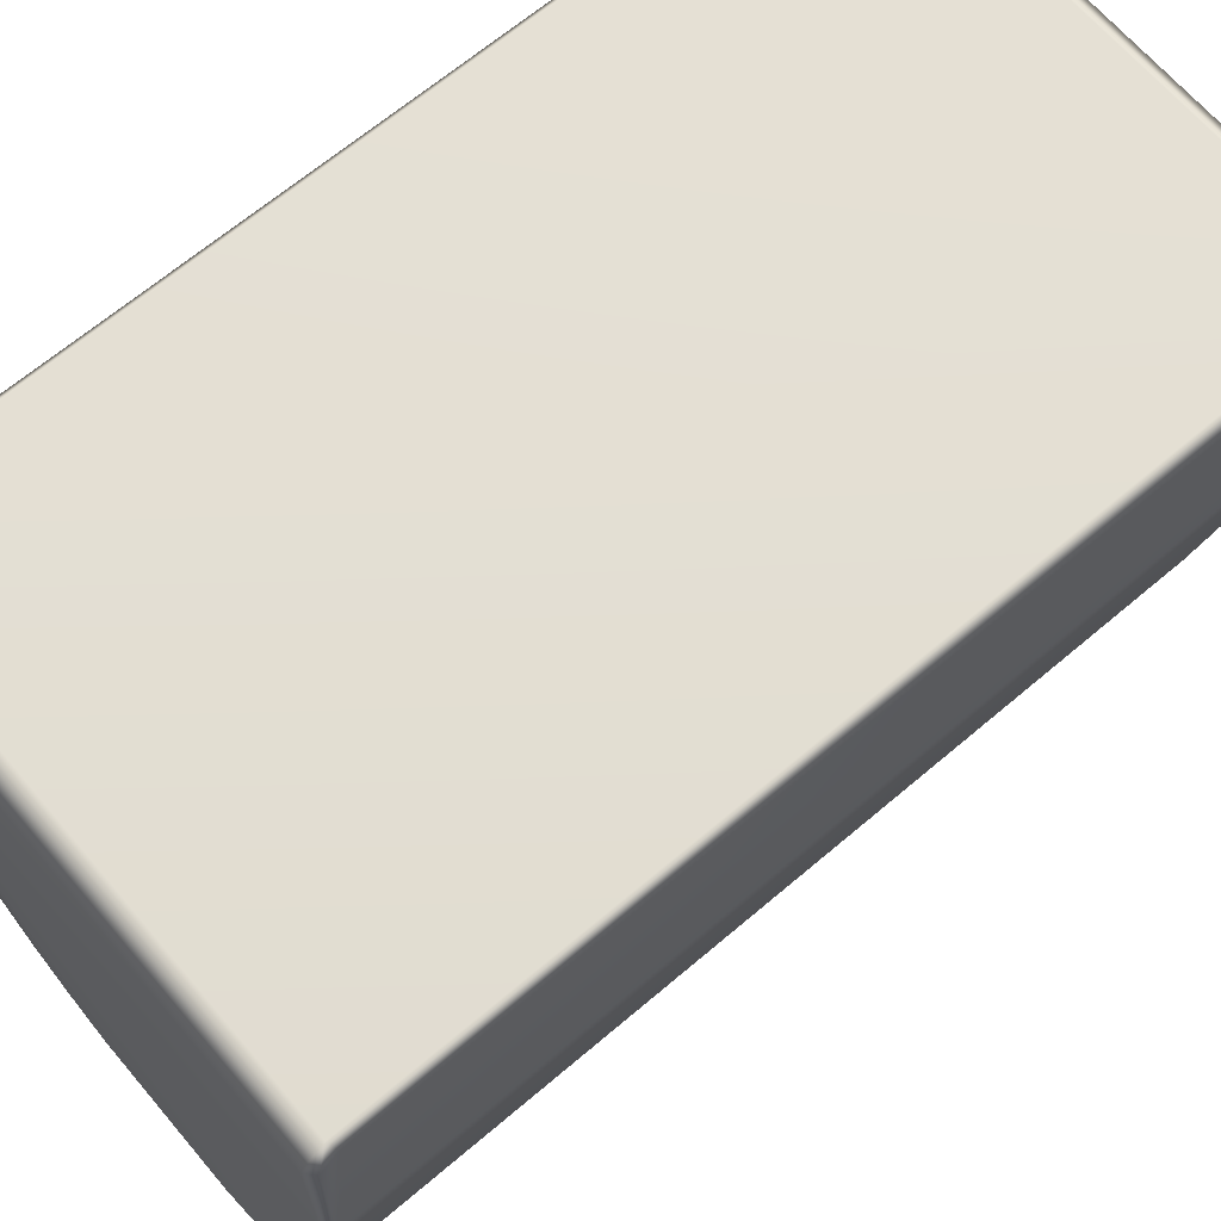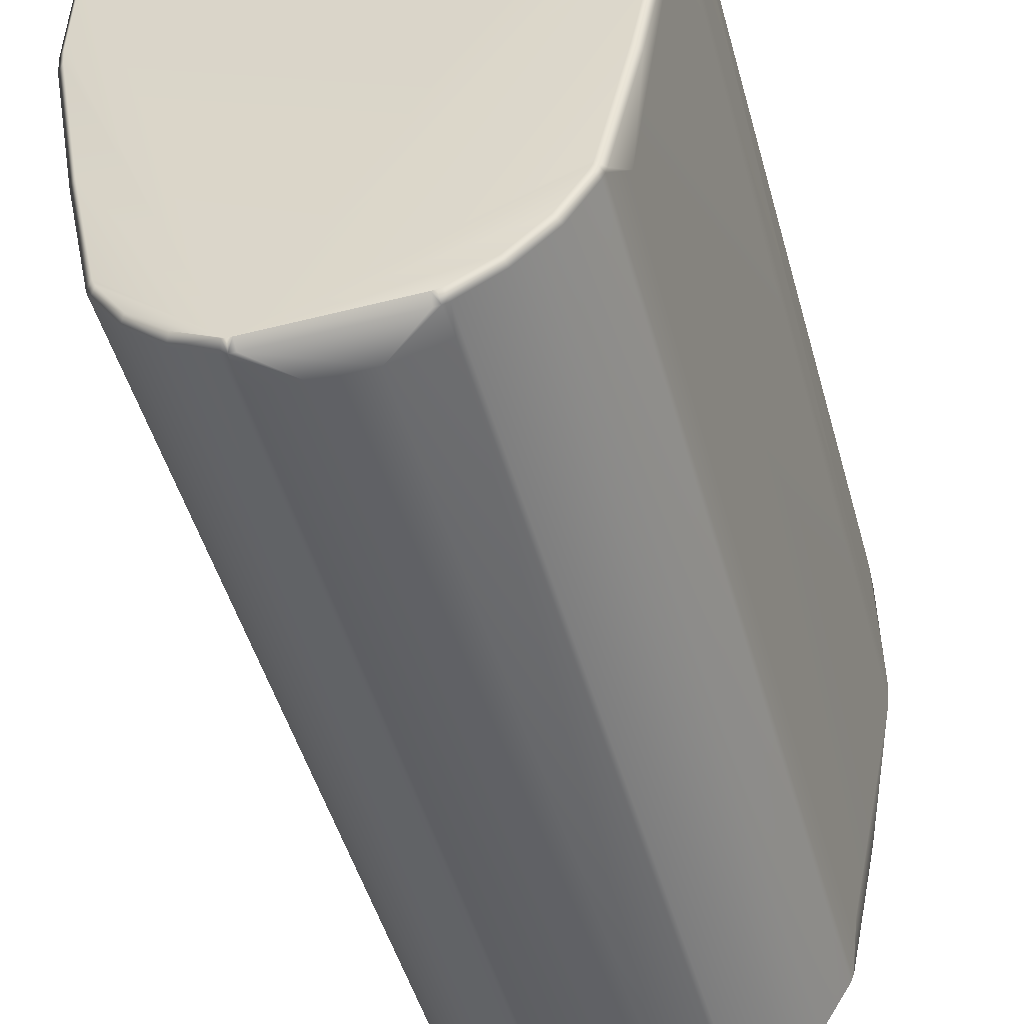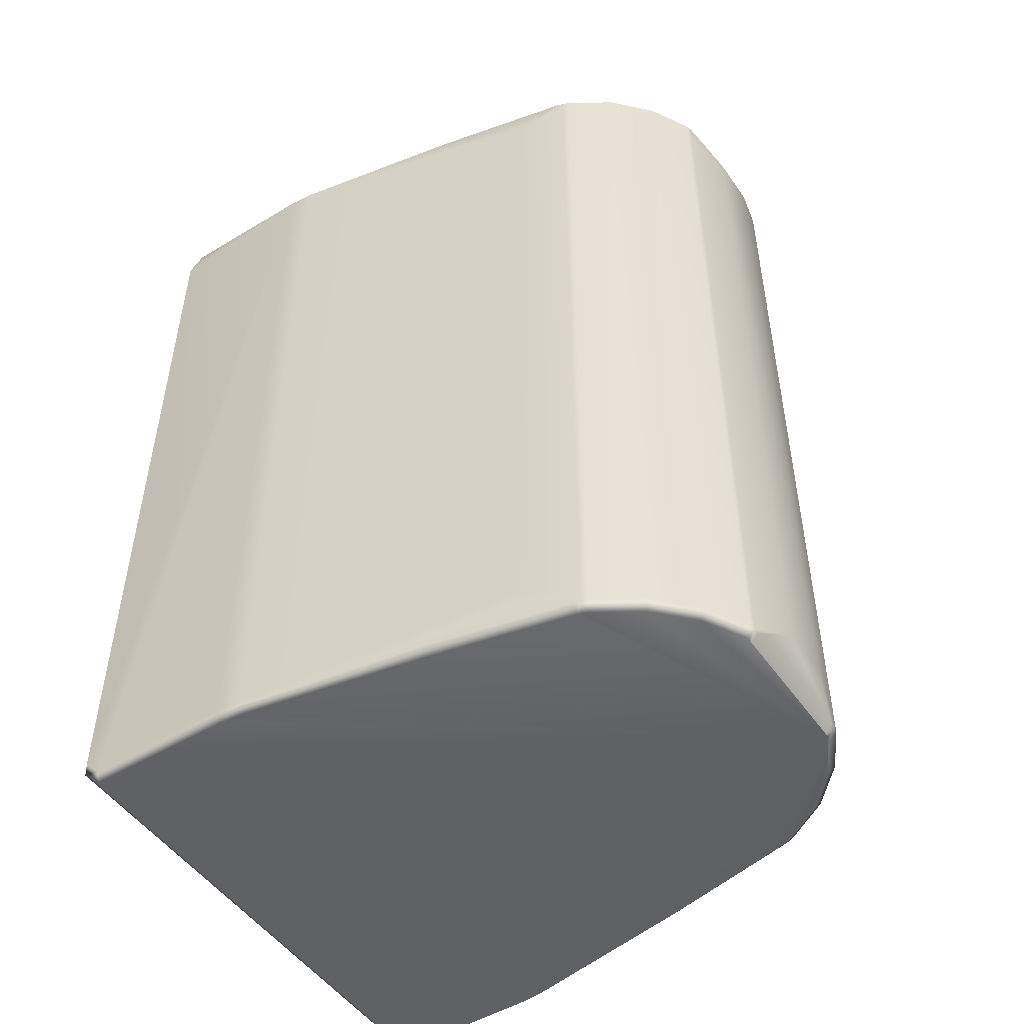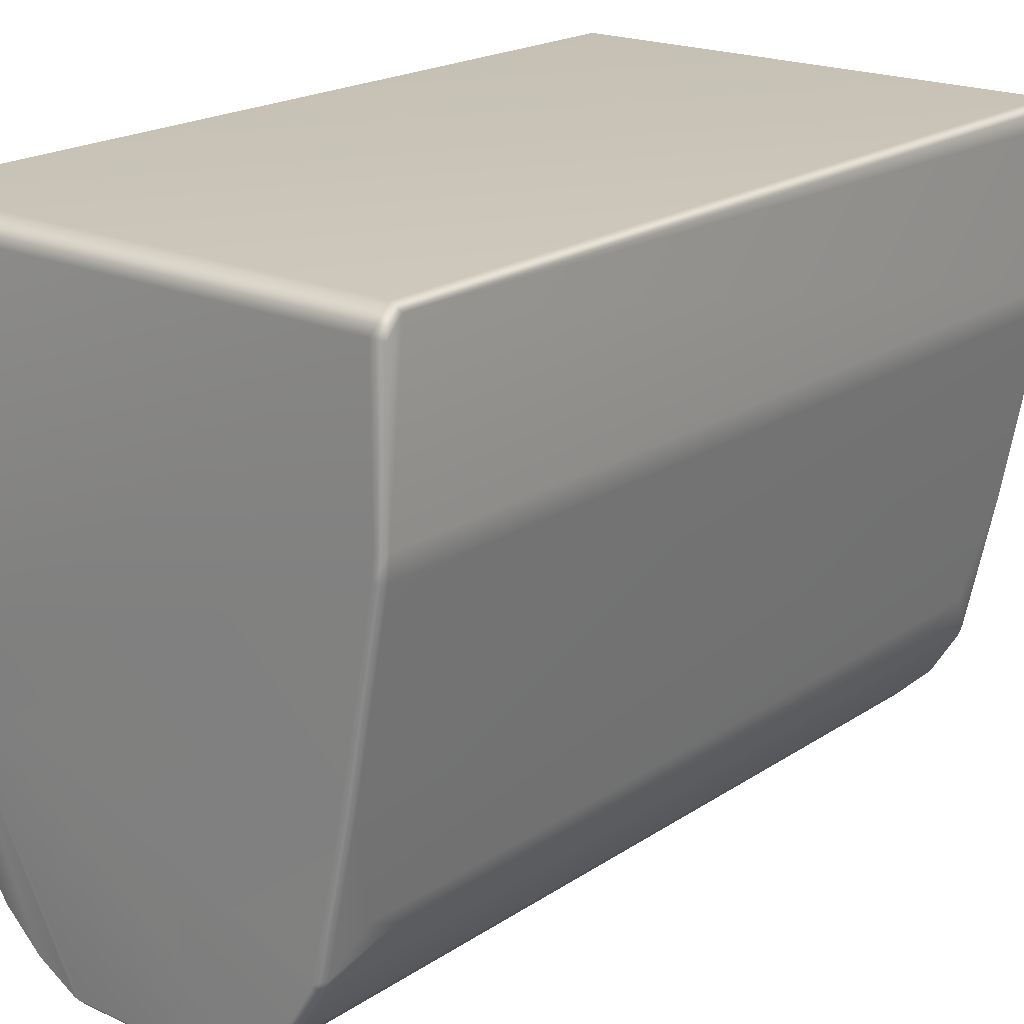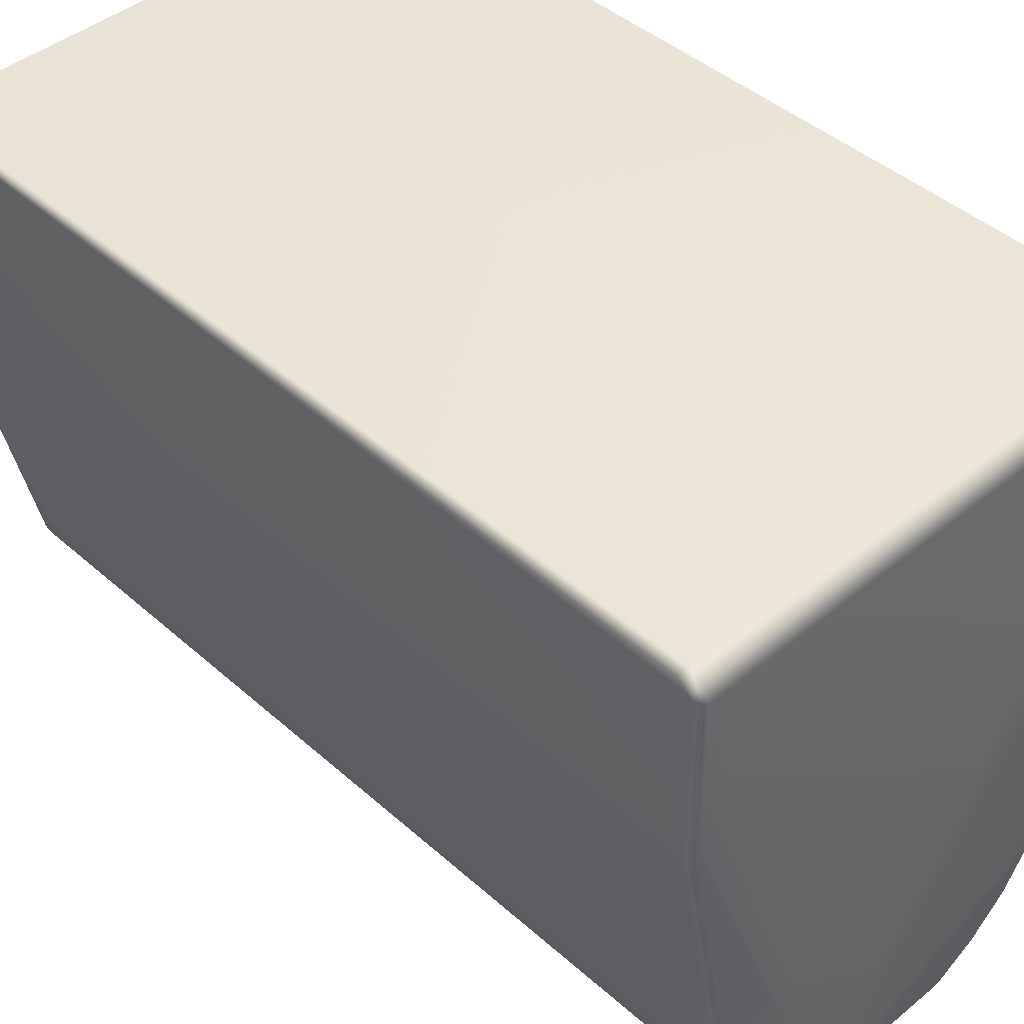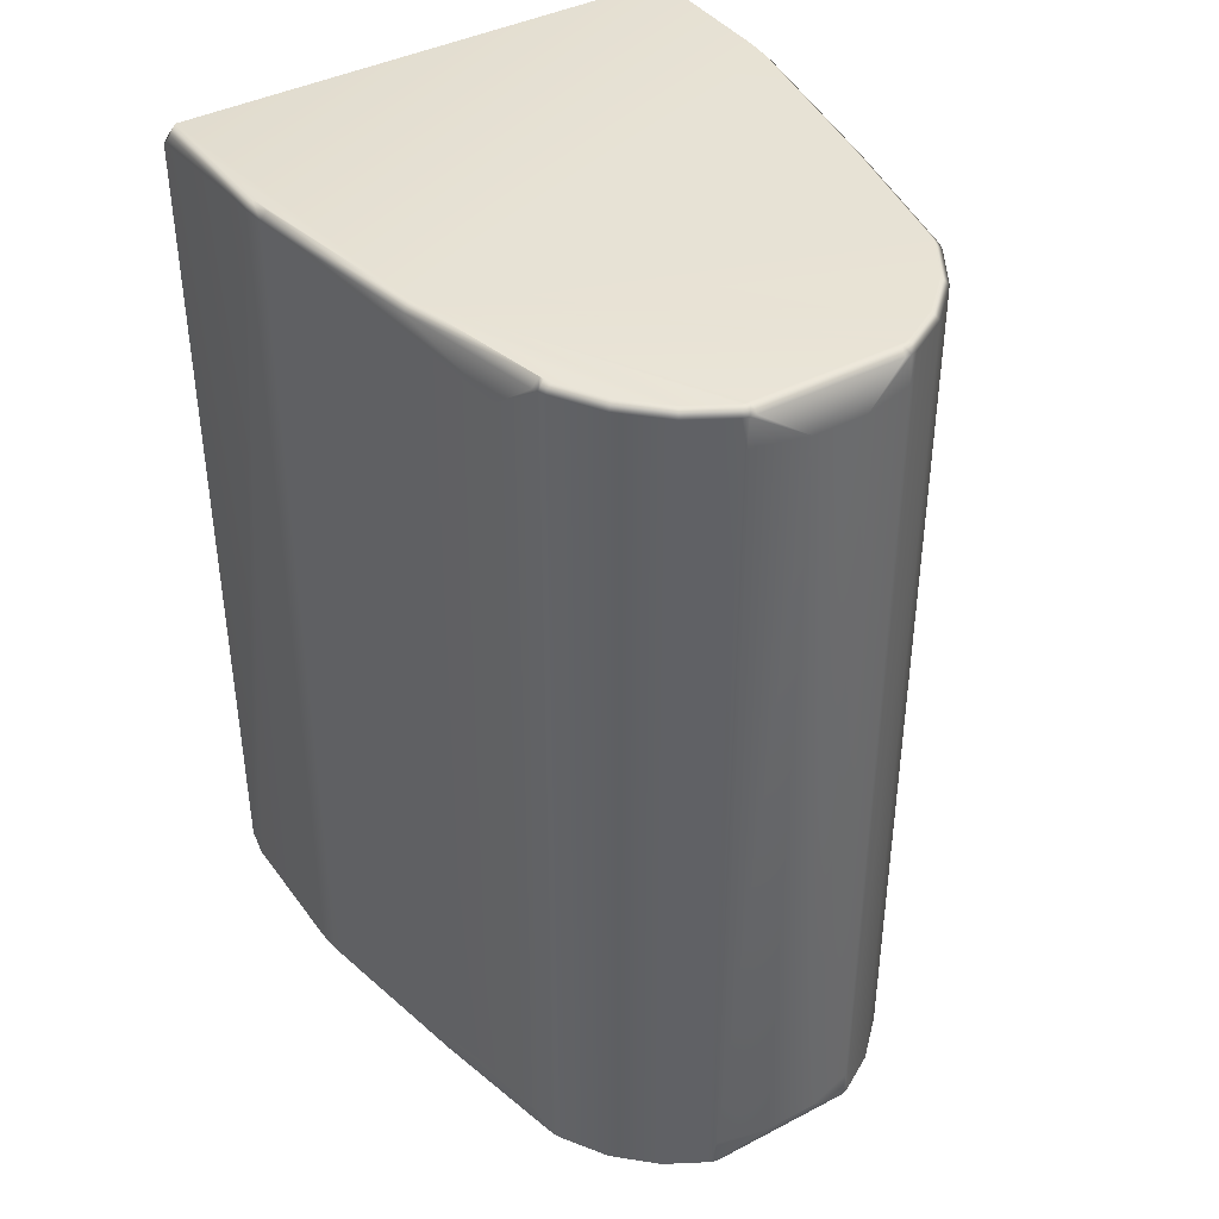
<metadata>
{"format":"obj","ext":"obj","renderer":"f3d","projection":"perspective","resolution":1024,"background":"white","views":[{"elev":66.7,"azim":49.6,"up":"+Y"},{"elev":-49.6,"azim":-164.3,"up":"+Y"},{"elev":-49.9,"azim":-56.4,"up":"+Z"},{"elev":19.9,"azim":39.6,"up":"+Y"},{"elev":43.6,"azim":136.2,"up":"+Y"},{"elev":40.2,"azim":-32.6,"up":"+Z"}]}
</metadata>
<code>
v -0.02166 0.01585 0.0165
v -0.02196 0.01493 0.017
v -0.02166 0.01505 0.0173
v -0.02196 0.01555 0.01638
v -0.02196 0.01493 -0.017
v -0.02166 0.01505 -0.0173
v -0.02166 0.01585 -0.0165
v -0.002262 0.01585 -0.0165
v -0.001962 0.01493 -0.017
v -0.002262 0.01505 -0.0173
v -0.02158 0.008454 -0.0173
v -0.02028 0.001474 -0.0173
v -0.02188 0.008399 -0.017
v -0.02196 0.01555 -0.01638
v -0.02058 0.00142 -0.017
v -0.001962 0.01555 -0.01638
v -0.001962 0.01493 0.017
v -0.002262 0.01585 0.0165
v -0.002262 0.01505 0.0173
v -0.007424 -0.007368 0.0173
v -0.007247 -0.00761 0.017
v -0.008937 -0.008228 0.0173
v -0.006015 -0.006039 0.0173
v -0.002341 0.008454 -0.0173
v -0.001962 0.009314 -0.017
v -0.002046 0.008399 -0.017
v -0.01499 -0.008228 0.0173
v -0.01482 -0.008276 0.0173
v -0.01487 -0.008572 0.017
v -0.01297 -0.009084 0.0159
v -0.01492 -0.008582 0.0159
v -0.0151 -0.008504 0.017
v -0.01983 -0.002612 -0.0158
v -0.02166 0.009314 -0.0173
v -0.02196 0.009314 -0.017
v -0.001962 0.01555 0.01638
v -0.002046 0.008399 0.017
v -0.002341 0.008454 0.0173
v -0.001962 0.009314 0.017
v -0.003346 0.00142 0.017
v -0.002262 0.009314 0.0173
v -0.003641 0.001474 0.0173
v -0.004983 -0.004401 0.0173
v -0.004711 -0.004528 0.017
v -0.004881 -0.004172 0.0173
v -0.004537 -0.004054 0.017
v -0.004097 -0.002612 0.0158
v -0.004223 -0.003176 0.0145
v -0.005784 -0.00623 0.017
v -0.002262 0.009314 -0.0173
v -0.01909 -0.004007 -0.0173
v -0.01462 -0.008581 0.017
v -0.009056 -0.008572 0.017
v -0.009008 -0.008582 0.0159
v -0.01096 -0.009084 0.0159
v -0.01668 -0.00761 0.017
v -0.01791 -0.006039 0.0173
v -0.0165 -0.007368 0.0173
v -0.01814 -0.00623 0.017
v -0.02188 0.008399 0.017
v -0.02166 0.009314 0.0173
v -0.02158 0.008454 0.0173
v -0.01939 -0.004054 -0.017
v -0.004605 -0.00429 0.017
v -0.004833 -0.004007 0.0173
v -0.004833 -0.004007 -0.0173
v -0.004537 -0.004054 -0.017
v -0.004881 -0.004172 -0.0173
v -0.003346 0.00142 -0.017
v -0.003641 0.001474 -0.0173
v -0.004097 -0.002612 -0.0158
v -0.004223 -0.003176 -0.0145
v -0.009302 -0.008581 -0.017
v -0.01096 -0.009084 -0.0159
v -0.009056 -0.008572 -0.017
v -0.009008 -0.008582 -0.0159
v -0.006015 -0.006039 -0.0173
v -0.004711 -0.004528 -0.017
v -0.005784 -0.00623 -0.017
v -0.007247 -0.00761 -0.017
v -0.01791 -0.006039 -0.0173
v -0.01814 -0.00623 -0.017
v -0.01668 -0.00761 -0.017
v -0.0165 -0.007368 -0.0173
v -0.01921 -0.004528 -0.017
v -0.01894 -0.004401 -0.0173
v -0.01465 -0.008282 0.0173
v -0.009103 -0.008276 0.0173
v -0.009275 -0.008282 0.0173
v -0.009302 -0.008581 0.017
v -0.008819 -0.008504 0.017
v -0.02028 0.001474 0.0173
v -0.02196 0.009314 0.017
v -0.004605 -0.00429 -0.017
v -0.01487 -0.008572 -0.017
v -0.01465 -0.008282 -0.0173
v -0.01482 -0.008276 -0.0173
v -0.01462 -0.008581 -0.017
v -0.01297 -0.009084 -0.0159
v -0.01499 -0.008228 -0.0173
v -0.0151 -0.008504 -0.017
v -0.004983 -0.004401 -0.0173
v -0.008819 -0.008504 -0.017
v -0.008937 -0.008228 -0.0173
v -0.007424 -0.007368 -0.0173
v -0.01932 -0.00429 -0.017
v -0.01904 -0.004172 -0.0173
v -0.01932 -0.00429 0.017
v -0.01904 -0.004172 0.0173
v -0.01909 -0.004007 0.0173
v -0.01939 -0.004054 0.017
v -0.01894 -0.004401 0.0173
v -0.01983 -0.002612 0.0158
v -0.02058 0.00142 0.017
v -0.009275 -0.008282 -0.0173
v -0.01492 -0.008582 -0.0159
v -0.01921 -0.004528 0.017
v -0.009103 -0.008276 -0.0173
f 1 2 3
f 1 4 2
f 6 5 7
f 8 9 10
f 11 12 13
f 5 14 7
f 12 15 13
f 8 16 9
f 17 18 19
f 21 20 22
f 23 20 21
f 24 25 26
f 28 27 29
f 31 30 29
f 32 31 29
f 27 32 29
f 15 33 13
f 35 34 13
f 34 11 13
f 17 36 18
f 38 37 39
f 37 38 40
f 41 38 39
f 38 42 40
f 43 44 45
f 44 43 23
f 46 47 40
f 47 46 48
f 49 23 21
f 49 44 23
f 24 50 25
f 51 15 12
f 30 52 29
f 54 53 55
f 57 56 58
f 56 57 59
f 56 27 58
f 56 32 27
f 61 60 62
f 63 33 15
f 51 63 15
f 44 64 45
f 64 46 45
f 46 64 48
f 46 65 45
f 42 65 40
f 65 46 40
f 66 67 68
f 24 69 70
f 69 24 26
f 67 69 71
f 69 66 70
f 66 69 67
f 72 67 71
f 74 73 75
f 76 74 75
f 77 78 79
f 80 77 79
f 82 81 83
f 81 84 83
f 81 82 85
f 86 81 85
f 87 28 29
f 52 87 29
f 88 53 22
f 53 88 89
f 53 90 55
f 90 53 89
f 91 21 22
f 53 91 22
f 91 53 54
f 60 92 62
f 93 60 61
f 67 94 68
f 94 78 68
f 72 94 67
f 96 95 97
f 95 96 98
f 95 98 99
f 95 100 97
f 100 95 101
f 100 101 83
f 84 100 83
f 78 102 68
f 77 102 78
f 104 103 75
f 80 103 104
f 103 76 75
f 105 80 104
f 80 105 77
f 106 107 86
f 106 86 85
f 107 106 51
f 106 63 51
f 63 106 33
f 108 109 110
f 111 108 110
f 109 108 112
f 108 111 113
f 92 114 110
f 114 111 110
f 114 92 60
f 114 60 113
f 111 114 113
f 73 115 75
f 116 95 99
f 95 116 101
f 108 117 112
f 112 117 57
f 57 117 59
f 118 104 75
f 115 118 75
f 19 18 3
f 18 1 3
f 8 6 7
f 6 8 10
f 1 8 7
f 18 8 1
f 14 1 7
f 14 4 1
f 34 35 5
f 34 5 6
f 36 25 9
f 25 36 39
f 16 36 9
f 36 17 39
f 36 8 18
f 36 16 8
f 25 37 26
f 37 25 39
f 17 41 39
f 41 17 19
f 25 50 9
f 9 50 10
f 30 74 55
f 74 30 99
f 56 82 83
f 82 56 59
f 33 60 13
f 60 33 113
f 78 49 79
f 49 78 44
f 47 69 40
f 69 47 71
f 37 69 26
f 69 37 40
f 72 47 48
f 47 72 71
f 73 74 99
f 98 73 99
f 101 56 83
f 56 101 32
f 76 54 55
f 74 76 55
f 80 49 21
f 49 80 79
f 90 30 55
f 90 52 30
f 87 90 89
f 90 87 52
f 61 92 3
f 20 92 22
f 92 19 3
f 92 57 58
f 109 92 110
f 87 92 28
f 27 92 58
f 92 41 19
f 92 20 23
f 65 92 45
f 92 27 28
f 92 43 45
f 92 88 22
f 41 92 38
f 92 42 38
f 43 92 23
f 92 112 57
f 92 61 62
f 92 109 112
f 92 65 42
f 92 87 89
f 88 92 89
f 4 93 2
f 14 93 4
f 35 93 5
f 93 14 5
f 60 93 13
f 93 35 13
f 93 61 3
f 2 93 3
f 94 64 44
f 78 94 44
f 94 72 48
f 64 94 48
f 76 103 54
f 103 91 54
f 103 80 21
f 91 103 21
f 33 108 113
f 106 108 33
f 115 73 98
f 96 115 98
f 116 30 31
f 30 116 99
f 101 116 32
f 32 116 31
f 117 82 59
f 82 117 85
f 117 108 106
f 117 106 85
f 118 6 10
f 50 118 10
f 118 66 68
f 118 96 97
f 118 34 6
f 11 118 12
f 118 24 70
f 118 51 12
f 34 118 11
f 118 50 24
f 118 81 86
f 100 118 97
f 107 118 86
f 66 118 70
f 102 118 68
f 118 107 51
f 81 118 84
f 118 105 104
f 118 100 84
f 118 102 77
f 105 118 77
f 118 115 96

</code>
